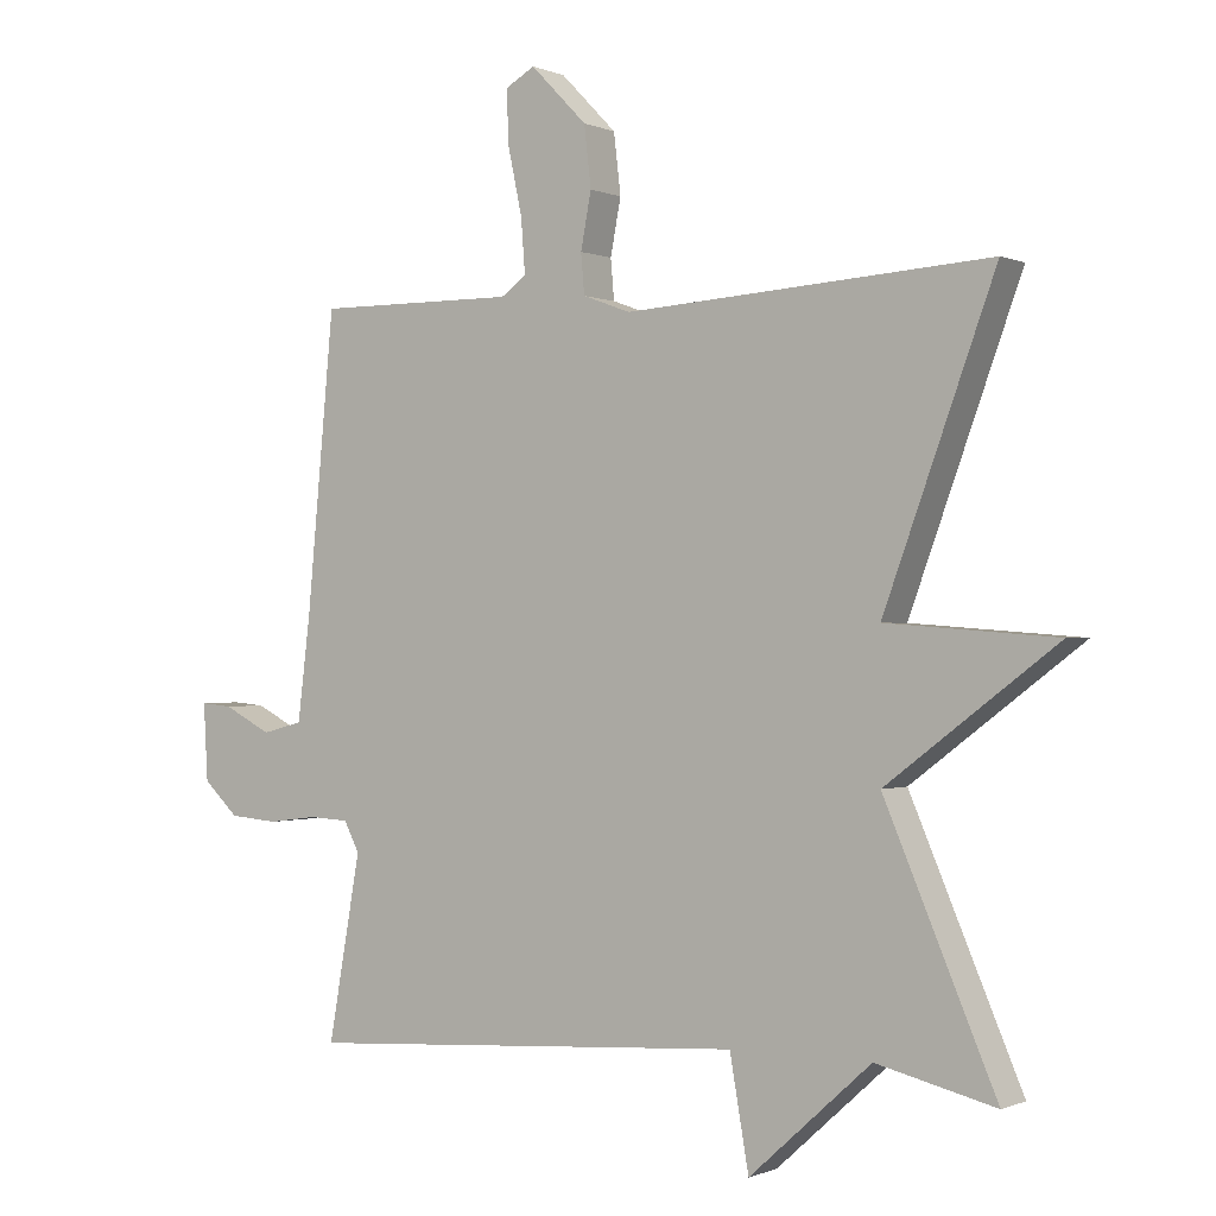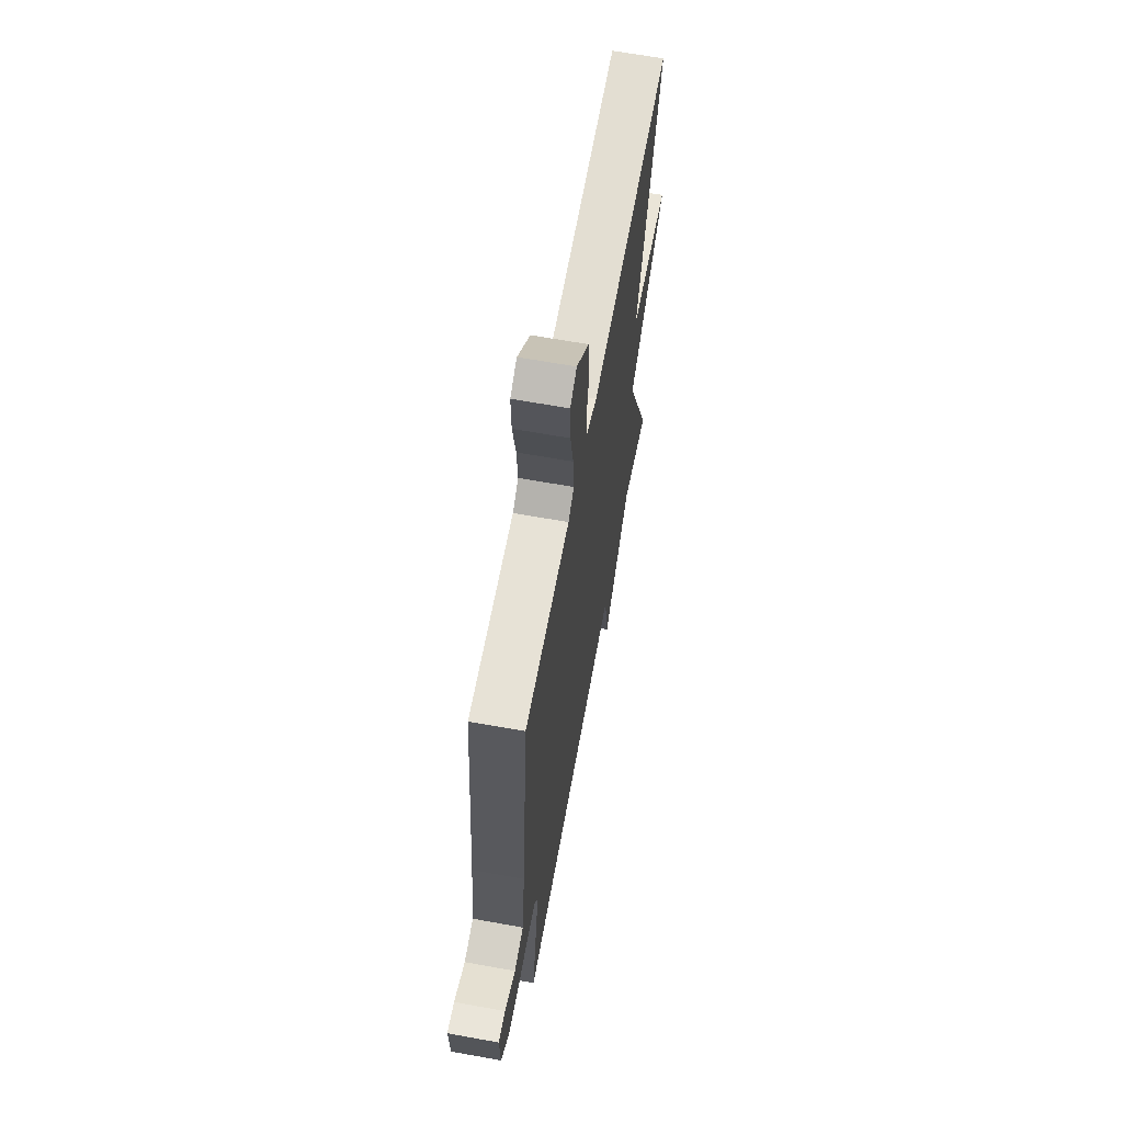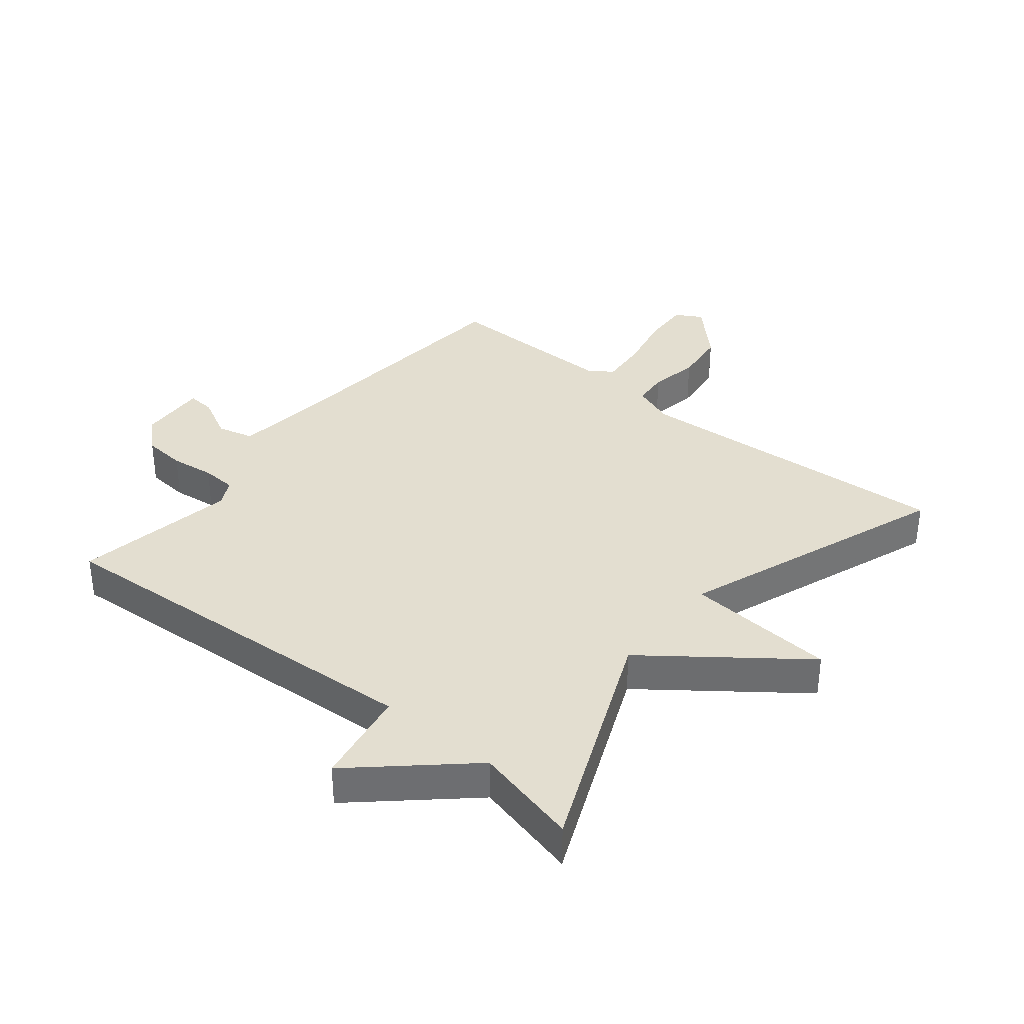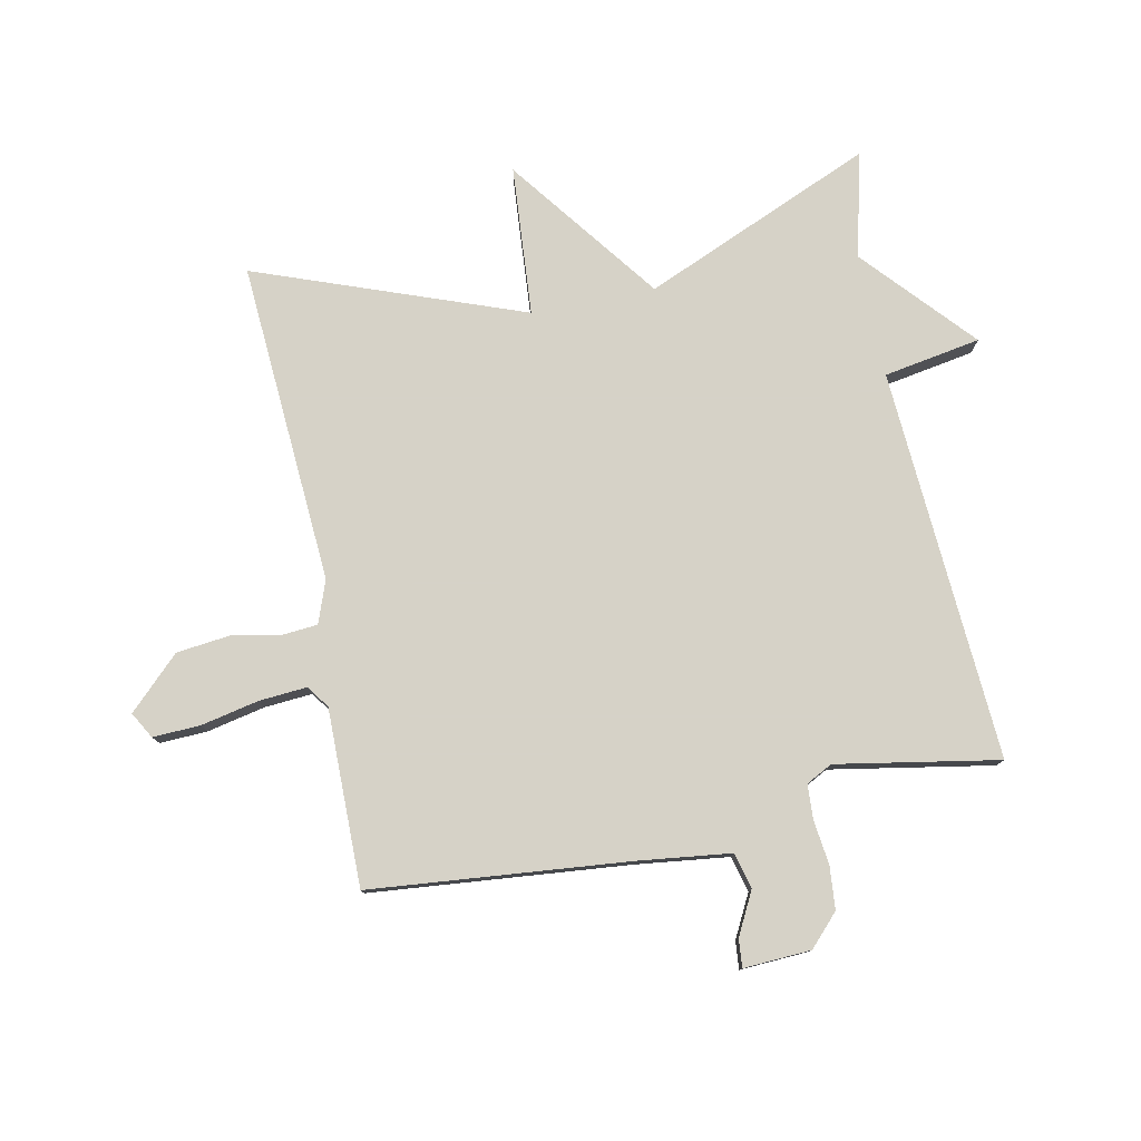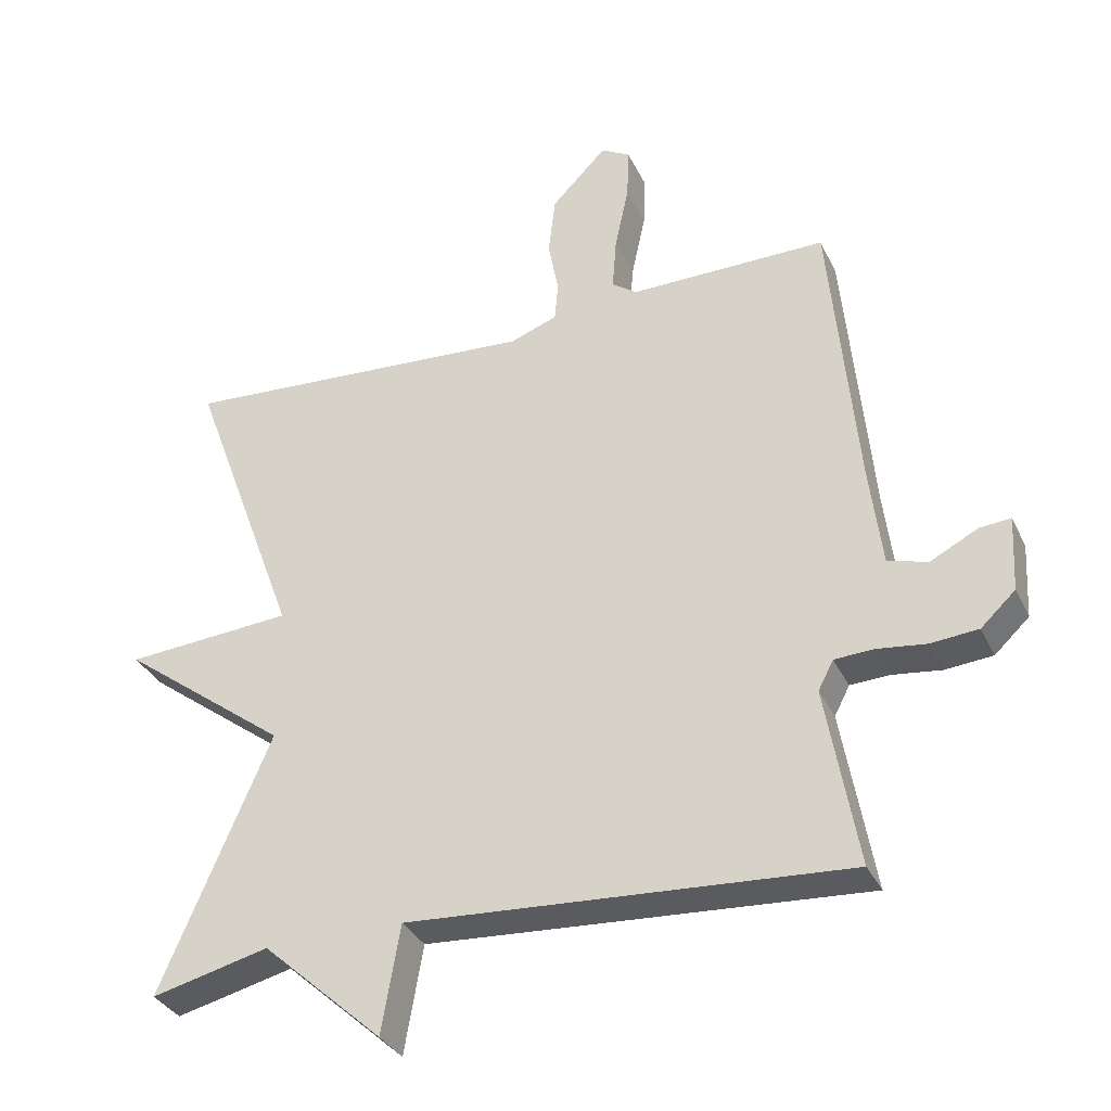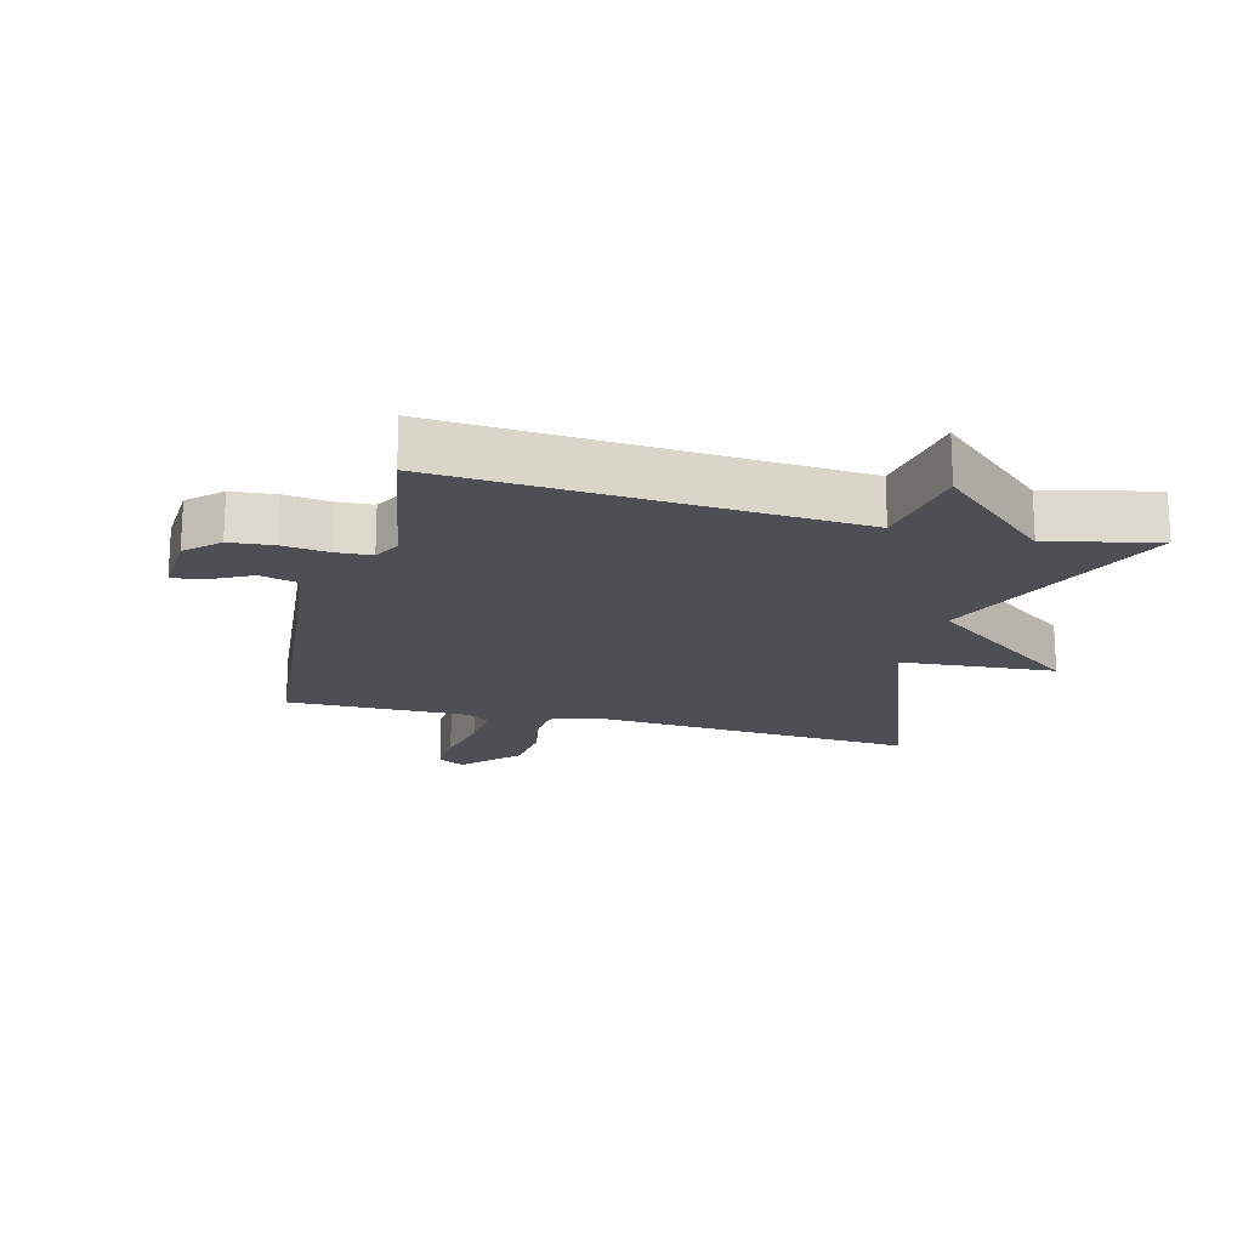
<metadata>
{"format":"obj","ext":"obj","renderer":"f3d","projection":"perspective","resolution":1024,"background":"white","views":[{"elev":-0.5,"azim":-146.8,"up":"+Z"},{"elev":63.8,"azim":100.4,"up":"+Z"},{"elev":35.9,"azim":-140.9,"up":"+Y"},{"elev":78.5,"azim":78.6,"up":"+Y"},{"elev":-33.7,"azim":22.6,"up":"+Z"},{"elev":-18.3,"azim":165.5,"up":"+Y"}]}
</metadata>
<code>
v 0.5 0.07 -0.5
v -0.131 0.07 -0.459
v -0.158 0.07 -0.615
v -0.331 0.07 -0.459
v -0.5 0.07 -0.5
v -0.342 0.07 -0.13
v -0.583 0.07 0.052
v -0.342 0.07 0.07
v -0.5 0.07 0.5
v 0.018 0.07 0.466
v 0.086 0.07 0.491
v 0.091 0.07 0.548
v 0.076 0.07 0.627
v 0.086 0.07 0.713
v 0.166 0.07 0.795
v 0.208 0.07 0.771
v 0.205 0.07 0.695
v 0.185 0.07 0.601
v 0.179 0.07 0.524
v 0.215 0.07 0.498
v 0.5 0.07 0.5
v 0.539 0.07 0.083
v 0.557 0.07 -0.065
v 0.615 0.07 -0.08
v 0.683 0.07 -0.045
v 0.728 0.07 -0.041
v 0.722 0.07 -0.15
v 0.672 0.07 -0.197
v 0.603 0.07 -0.203
v 0.532 0.07 -0.194
v 0.476 0.07 -0.197
v 0.454 0.07 -0.239
v 0.5 0 -0.5
v -0.131 0 -0.459
v -0.158 0 -0.615
v -0.331 0 -0.459
v -0.5 0 -0.5
v -0.342 0 -0.13
v -0.583 0 0.052
v -0.342 0 0.07
v -0.5 0 0.5
v 0.018 0 0.466
v 0.086 0 0.491
v 0.091 0 0.548
v 0.076 0 0.627
v 0.086 0 0.713
v 0.166 0 0.795
v 0.208 0 0.771
v 0.205 0 0.695
v 0.185 0 0.601
v 0.179 0 0.524
v 0.215 0 0.498
v 0.5 0 0.5
v 0.539 0 0.083
v 0.557 0 -0.065
v 0.615 0 -0.08
v 0.683 0 -0.045
v 0.728 0 -0.041
v 0.722 0 -0.15
v 0.672 0 -0.197
v 0.603 0 -0.203
v 0.532 0 -0.194
v 0.476 0 -0.197
v 0.454 0 -0.239
f 28 29 30
f 27 28 30
f 26 27 30
f 25 26 30
f 24 25 30
f 23 24 30 31
f 22 23 31
f 22 31 32
f 21 22 32
f 20 21 32
f 16 17 18
f 15 16 18
f 14 15 18
f 13 14 18
f 12 13 18
f 11 12 18 19
f 32 1 2
f 20 32 2
f 19 20 2
f 11 19 2
f 10 11 2
f 6 7 8
f 4 5 6
f 4 6 8
f 3 4 8
f 2 3 8
f 2 8 9 10
f 62 61 60
f 62 60 59
f 62 59 58
f 62 58 57
f 62 57 56
f 63 62 56 55
f 63 55 54
f 64 63 54
f 64 54 53
f 64 53 52
f 50 49 48
f 50 48 47
f 50 47 46
f 50 46 45
f 50 45 44
f 51 50 44 43
f 34 33 64
f 34 64 52
f 34 52 51
f 34 51 43
f 34 43 42
f 40 39 38
f 38 37 36
f 40 38 36
f 40 36 35
f 40 35 34
f 42 41 40 34
f 1 33 34 2
f 2 34 35 3
f 3 35 36 4
f 4 36 37 5
f 5 37 38 6
f 6 38 39 7
f 7 39 40 8
f 8 40 41 9
f 9 41 42 10
f 10 42 43 11
f 11 43 44 12
f 12 44 45 13
f 13 45 46 14
f 14 46 47 15
f 15 47 48 16
f 16 48 49 17
f 17 49 50 18
f 18 50 51 19
f 19 51 52 20
f 20 52 53 21
f 21 53 54 22
f 22 54 55 23
f 23 55 56 24
f 24 56 57 25
f 25 57 58 26
f 26 58 59 27
f 27 59 60 28
f 28 60 61 29
f 29 61 62 30
f 30 62 63 31
f 31 63 64 32
f 32 64 33 1

</code>
